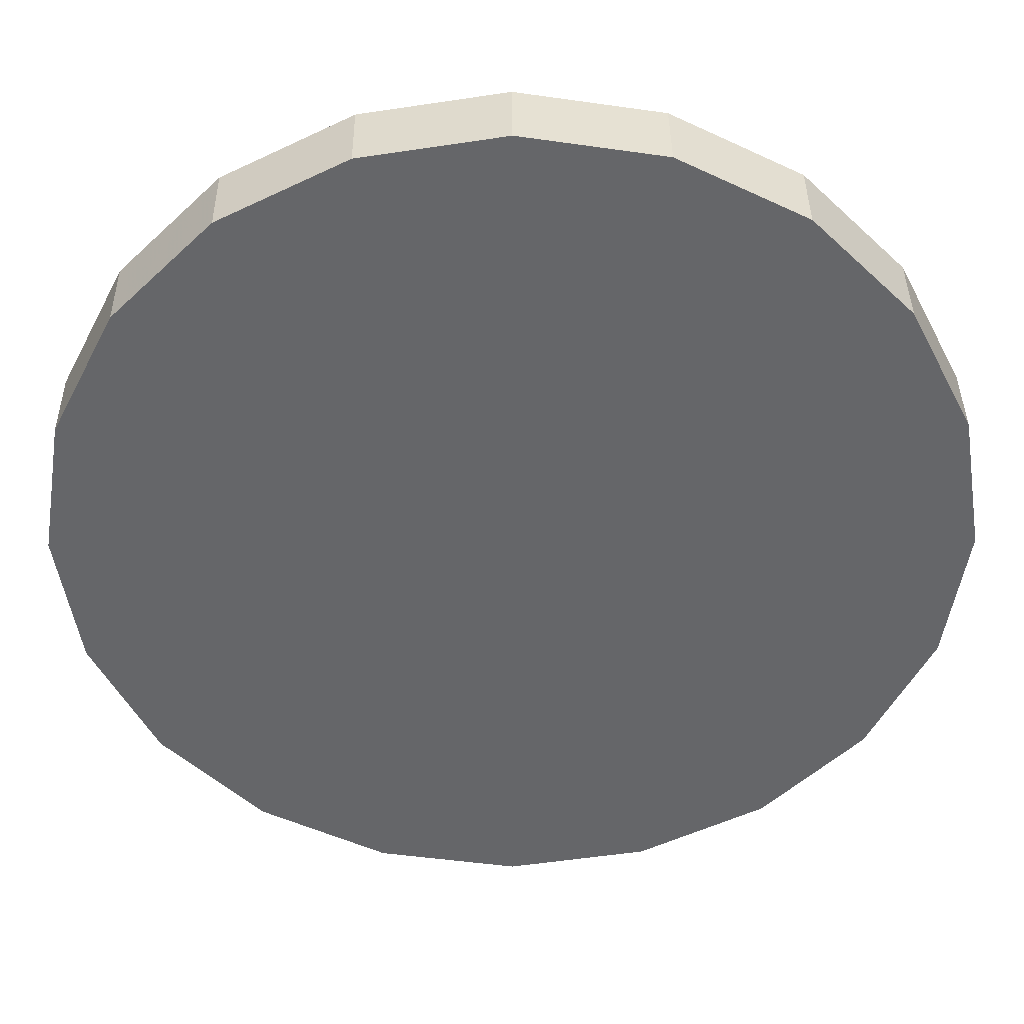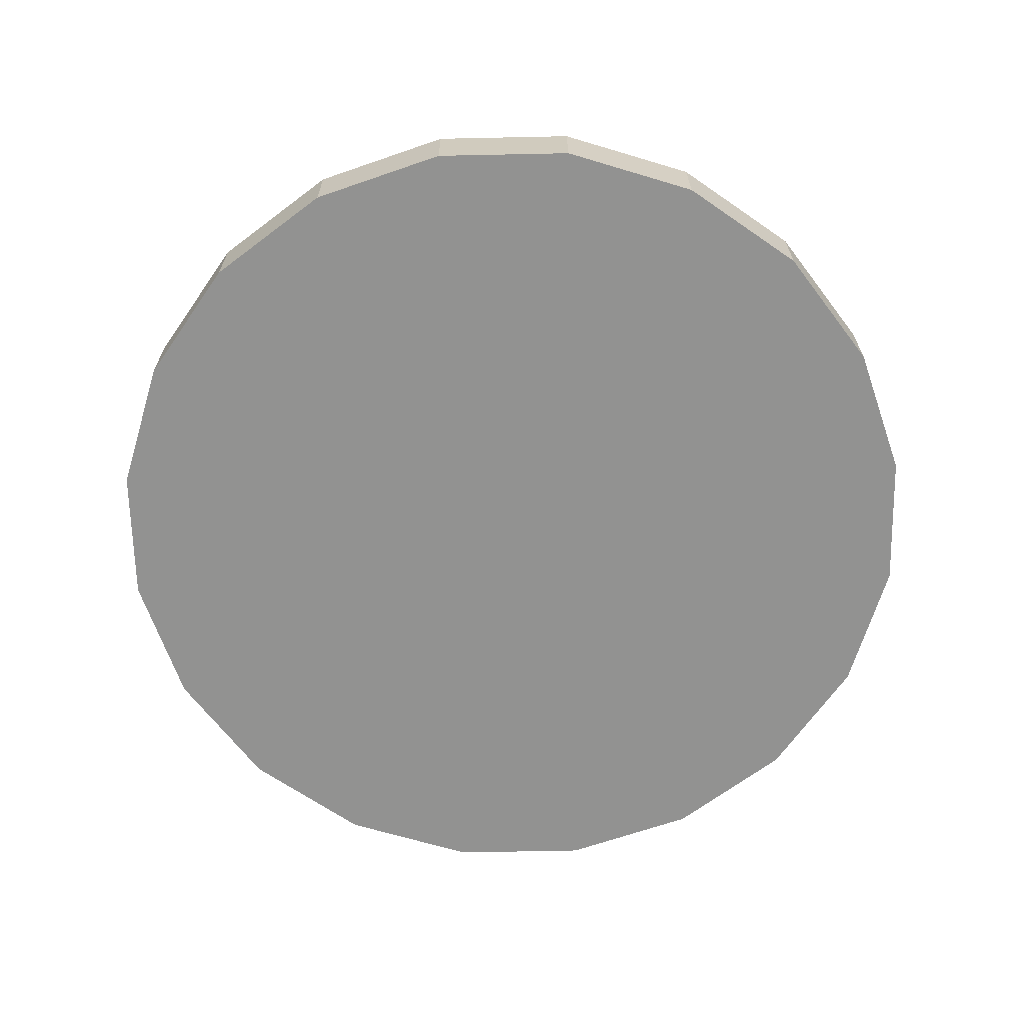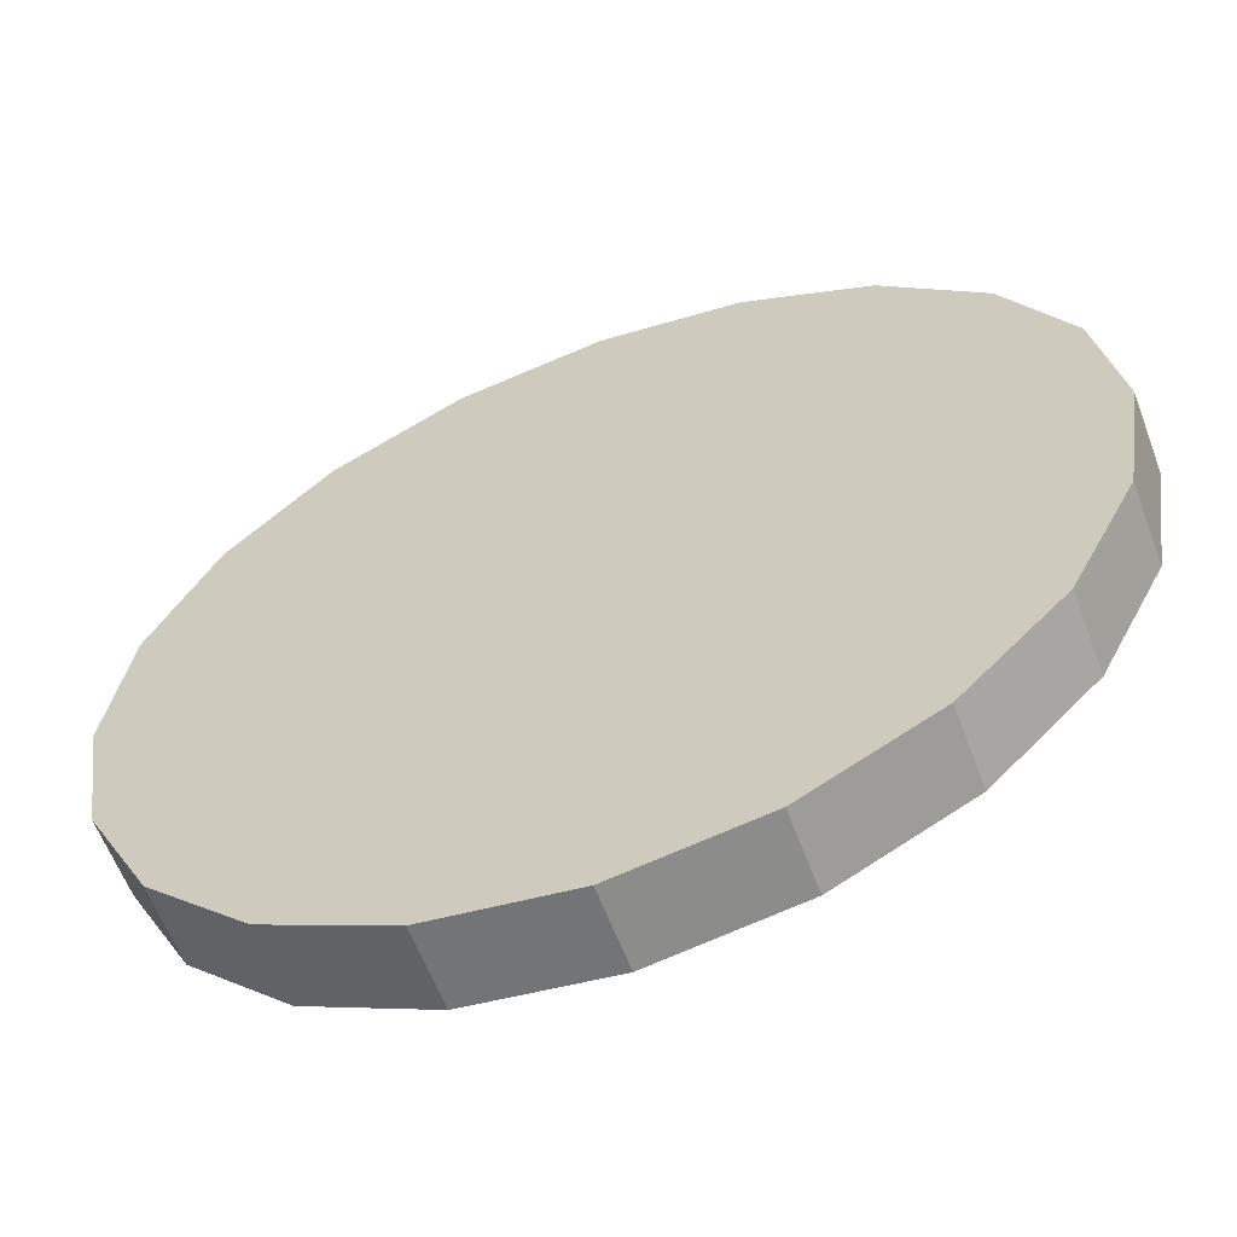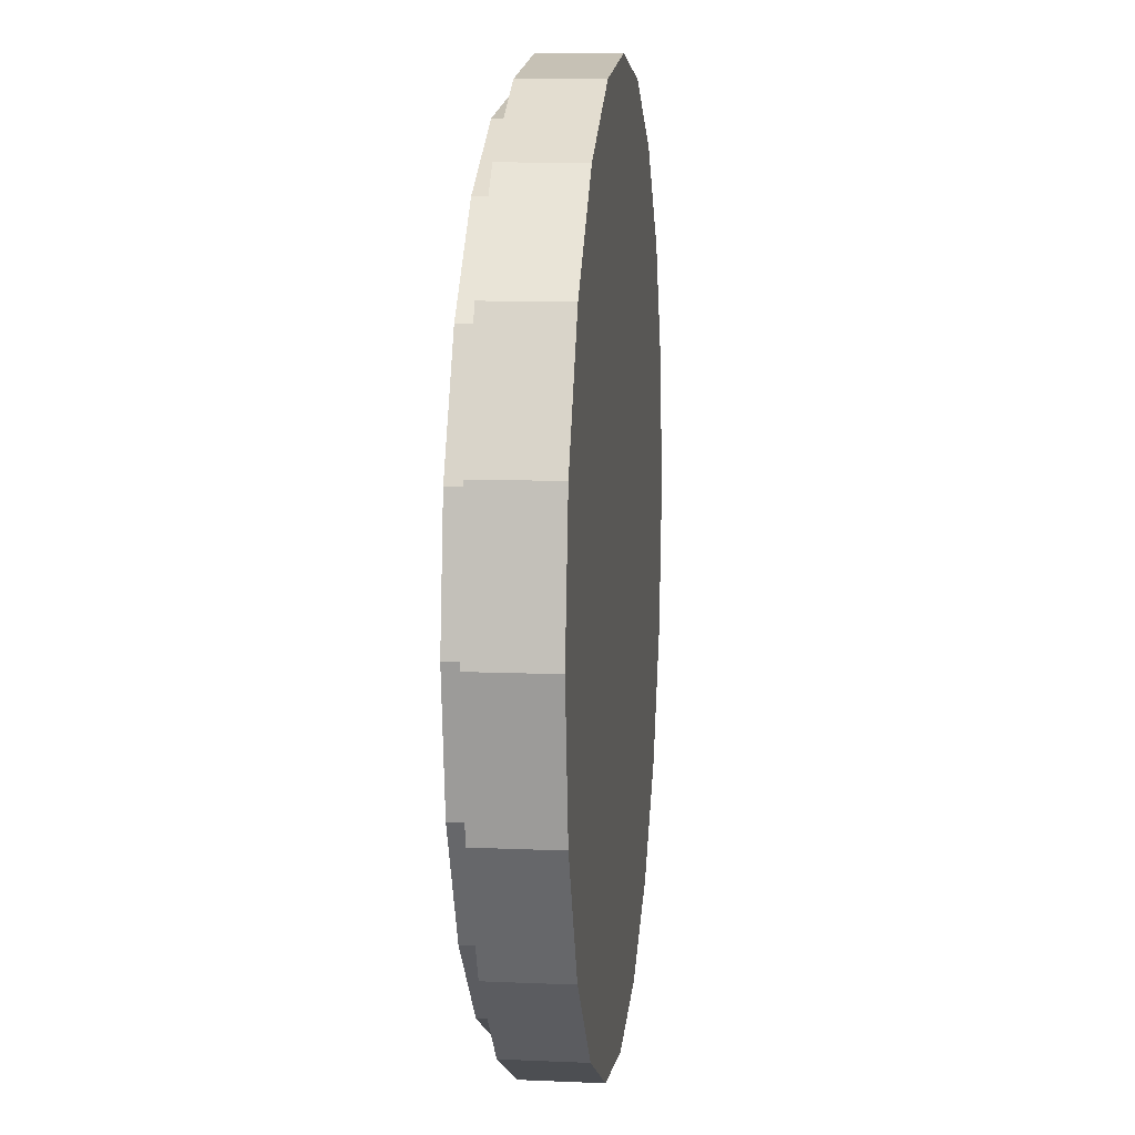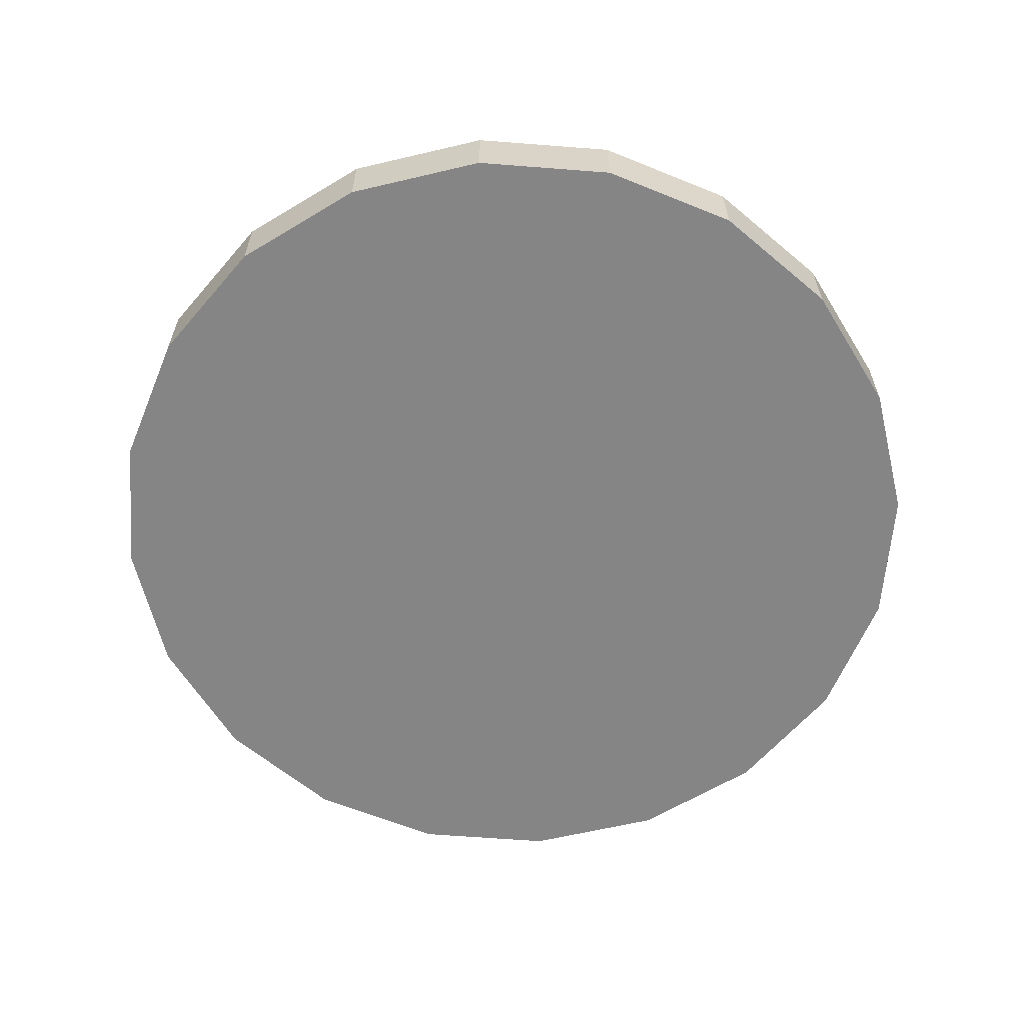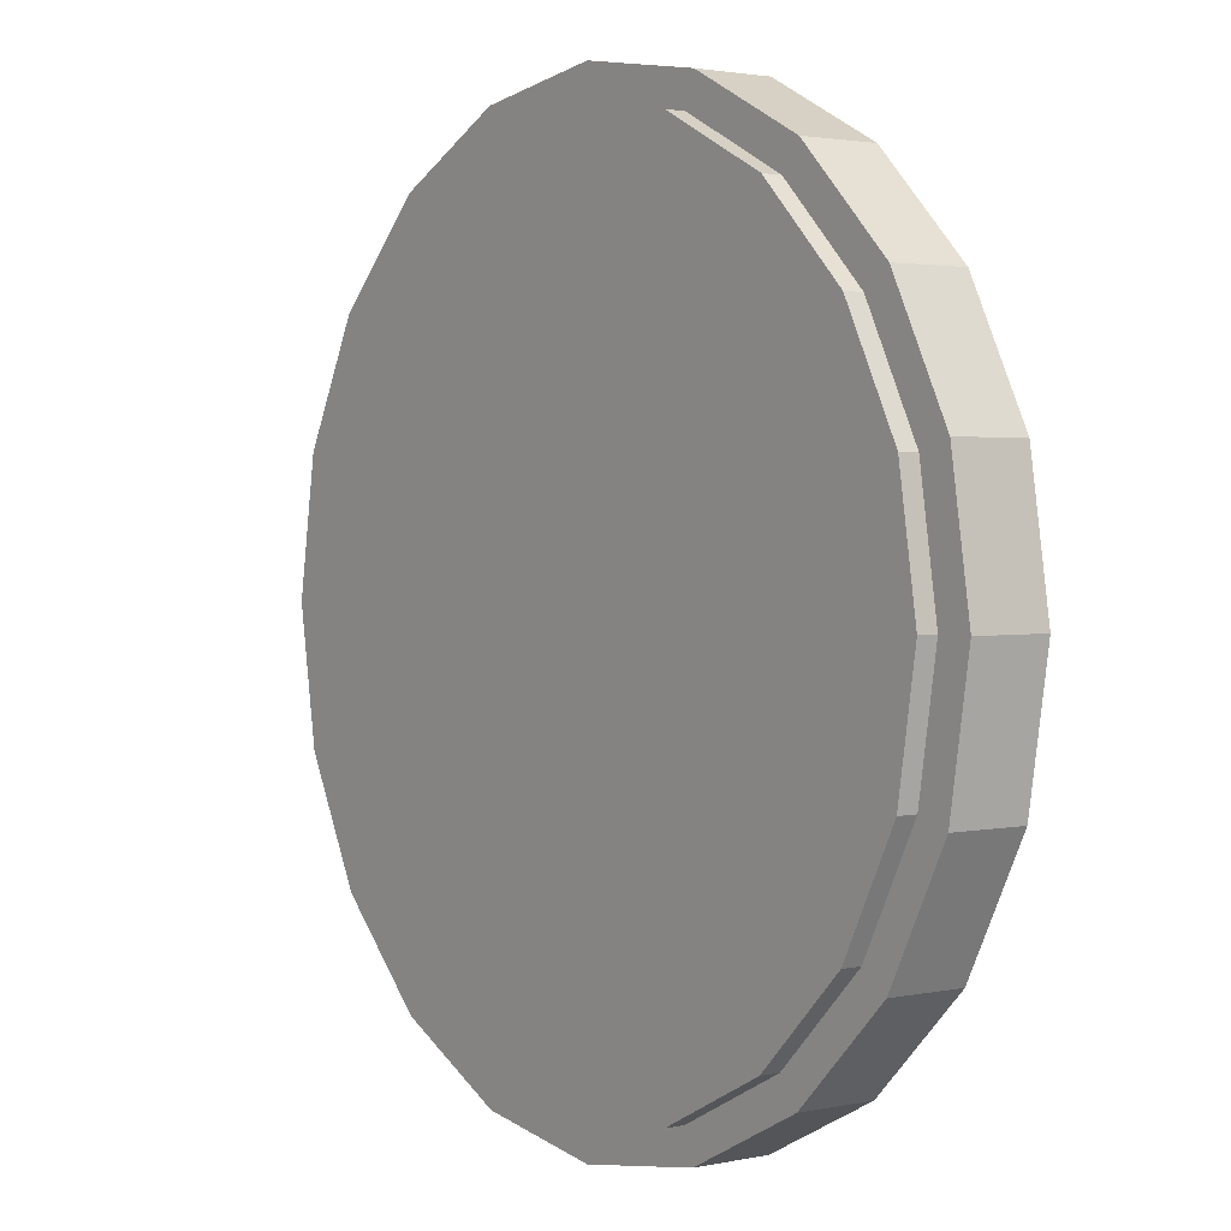
<metadata>
{"format":"obj","ext":"obj","renderer":"f3d","projection":"perspective","resolution":1024,"background":"white","views":[{"elev":38.2,"azim":-0.5,"up":"+Z"},{"elev":-66.2,"azim":64.2,"up":"+Y"},{"elev":-60.6,"azim":20.6,"up":"+Z"},{"elev":9.9,"azim":-83.6,"up":"+Z"},{"elev":-61.9,"azim":-67.5,"up":"+Y"},{"elev":2.2,"azim":-126.9,"up":"+Z"}]}
</metadata>
<code>
v 3.189 -0.2885 -1.036
v 2.712 -0.2885 -1.971
v 1.971 -0.2885 -2.712
v 1.036 -0.2885 -3.189
v 0 -0.2885 -3.353
v -1.036 -0.2885 -3.189
v -1.971 -0.2885 -2.712
v -2.712 -0.2885 -1.971
v -3.189 -0.2885 -1.036
v -3.353 -0.2885 0
v -3.189 -0.2885 1.036
v -2.712 -0.2885 1.971
v -1.971 -0.2885 2.712
v -1.036 -0.2885 3.189
v -0 -0.2885 3.353
v 1.036 -0.2885 3.189
v 1.971 -0.2885 2.712
v 2.712 -0.2885 1.971
v 3.189 -0.2885 1.036
v 3.353 -0.2885 0
v 3.189 0.2885 -1.036
v 2.712 0.2885 -1.971
v 1.971 0.2885 -2.712
v 1.036 0.2885 -3.189
v 0 0.2885 -3.353
v -1.036 0.2885 -3.189
v -1.971 0.2885 -2.712
v -2.712 0.2885 -1.971
v -3.189 0.2885 -1.036
v -3.353 0.2885 0
v -3.189 0.2885 1.036
v -2.712 0.2885 1.971
v -1.971 0.2885 2.712
v -1.036 0.2885 3.189
v -0 0.2885 3.353
v 1.036 0.2885 3.189
v 1.971 0.2885 2.712
v 2.712 0.2885 1.971
v 3.189 0.2885 1.036
v 3.353 0.2885 0
v 0 -0.2885 0
v 0 0.2885 0
f 1 2 22 21
f 2 3 23 22
f 3 4 24 23
f 4 5 25 24
f 5 6 26 25
f 6 7 27 26
f 7 8 28 27
f 8 9 29 28
f 9 10 30 29
f 10 11 31 30
f 11 12 32 31
f 12 13 33 32
f 13 14 34 33
f 14 15 35 34
f 15 16 36 35
f 16 17 37 36
f 17 18 38 37
f 18 19 39 38
f 19 20 40 39
f 20 1 21 40
f 2 1 41
f 3 2 41
f 4 3 41
f 5 4 41
f 6 5 41
f 7 6 41
f 8 7 41
f 9 8 41
f 10 9 41
f 11 10 41
f 12 11 41
f 13 12 41
f 14 13 41
f 15 14 41
f 16 15 41
f 17 16 41
f 18 17 41
f 19 18 41
f 20 19 41
f 1 20 41
f 21 22 42
f 22 23 42
f 23 24 42
f 24 25 42
f 25 26 42
f 26 27 42
f 27 28 42
f 28 29 42
f 29 30 42
f 30 31 42
f 31 32 42
f 32 33 42
f 33 34 42
f 34 35 42
f 35 36 42
f 36 37 42
f 37 38 42
f 38 39 42
f 39 40 42
f 40 21 42
v 3.446 -0.4951 -1.12
v 2.932 -0.4951 -2.13
v 2.13 -0.4951 -2.932
v 1.12 -0.4951 -3.446
v 0 -0.4951 -3.624
v -1.12 -0.4951 -3.446
v -2.13 -0.4951 -2.932
v -2.932 -0.4951 -2.13
v -3.446 -0.4951 -1.12
v -3.624 -0.4951 0
v -3.446 -0.4951 1.12
v -2.932 -0.4951 2.13
v -2.13 -0.4951 2.932
v -1.12 -0.4951 3.446
v -0 -0.4951 3.624
v 1.12 -0.4951 3.446
v 2.13 -0.4951 2.932
v 2.932 -0.4951 2.13
v 3.446 -0.4951 1.12
v 3.624 -0.4951 0
v 3.446 0.1285 -1.12
v 2.932 0.1285 -2.13
v 2.13 0.1285 -2.932
v 1.12 0.1285 -3.446
v 0 0.1285 -3.624
v -1.12 0.1285 -3.446
v -2.13 0.1285 -2.932
v -2.932 0.1285 -2.13
v -3.446 0.1285 -1.12
v -3.624 0.1285 0
v -3.446 0.1285 1.12
v -2.932 0.1285 2.13
v -2.13 0.1285 2.932
v -1.12 0.1285 3.446
v -0 0.1285 3.624
v 1.12 0.1285 3.446
v 2.13 0.1285 2.932
v 2.932 0.1285 2.13
v 3.446 0.1285 1.12
v 3.624 0.1285 0
v 0 -0.4951 0
v 0 0.1285 0
f 43 44 64 63
f 44 45 65 64
f 45 46 66 65
f 46 47 67 66
f 47 48 68 67
f 48 49 69 68
f 49 50 70 69
f 50 51 71 70
f 51 52 72 71
f 52 53 73 72
f 53 54 74 73
f 54 55 75 74
f 55 56 76 75
f 56 57 77 76
f 57 58 78 77
f 58 59 79 78
f 59 60 80 79
f 60 61 81 80
f 61 62 82 81
f 62 43 63 82
f 44 43 83
f 45 44 83
f 46 45 83
f 47 46 83
f 48 47 83
f 49 48 83
f 50 49 83
f 51 50 83
f 52 51 83
f 53 52 83
f 54 53 83
f 55 54 83
f 56 55 83
f 57 56 83
f 58 57 83
f 59 58 83
f 60 59 83
f 61 60 83
f 62 61 83
f 43 62 83
f 63 64 84
f 64 65 84
f 65 66 84
f 66 67 84
f 67 68 84
f 68 69 84
f 69 70 84
f 70 71 84
f 71 72 84
f 72 73 84
f 73 74 84
f 74 75 84
f 75 76 84
f 76 77 84
f 77 78 84
f 78 79 84
f 79 80 84
f 80 81 84
f 81 82 84
f 82 63 84

</code>
